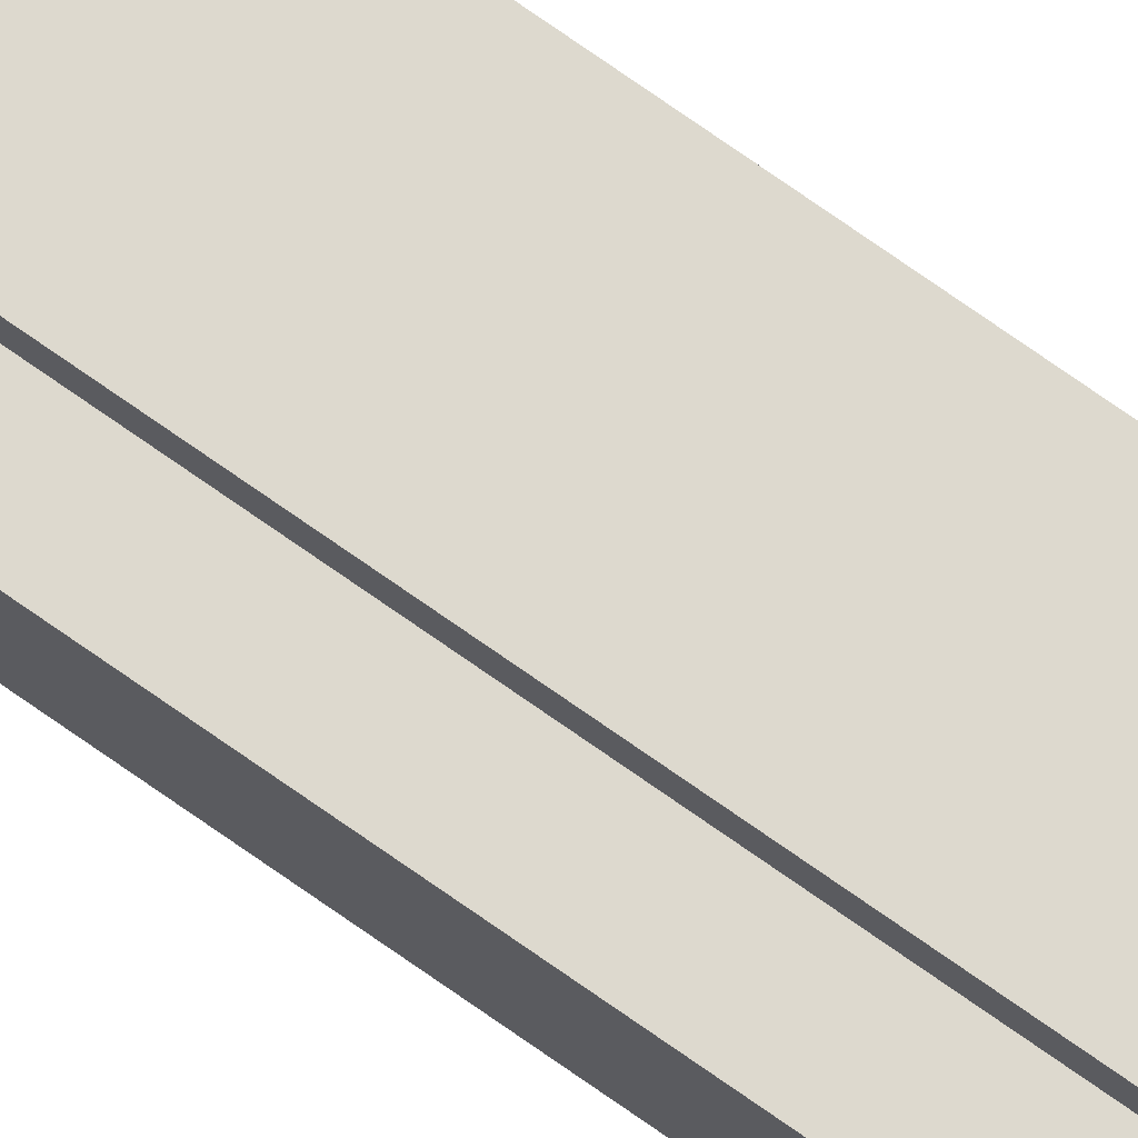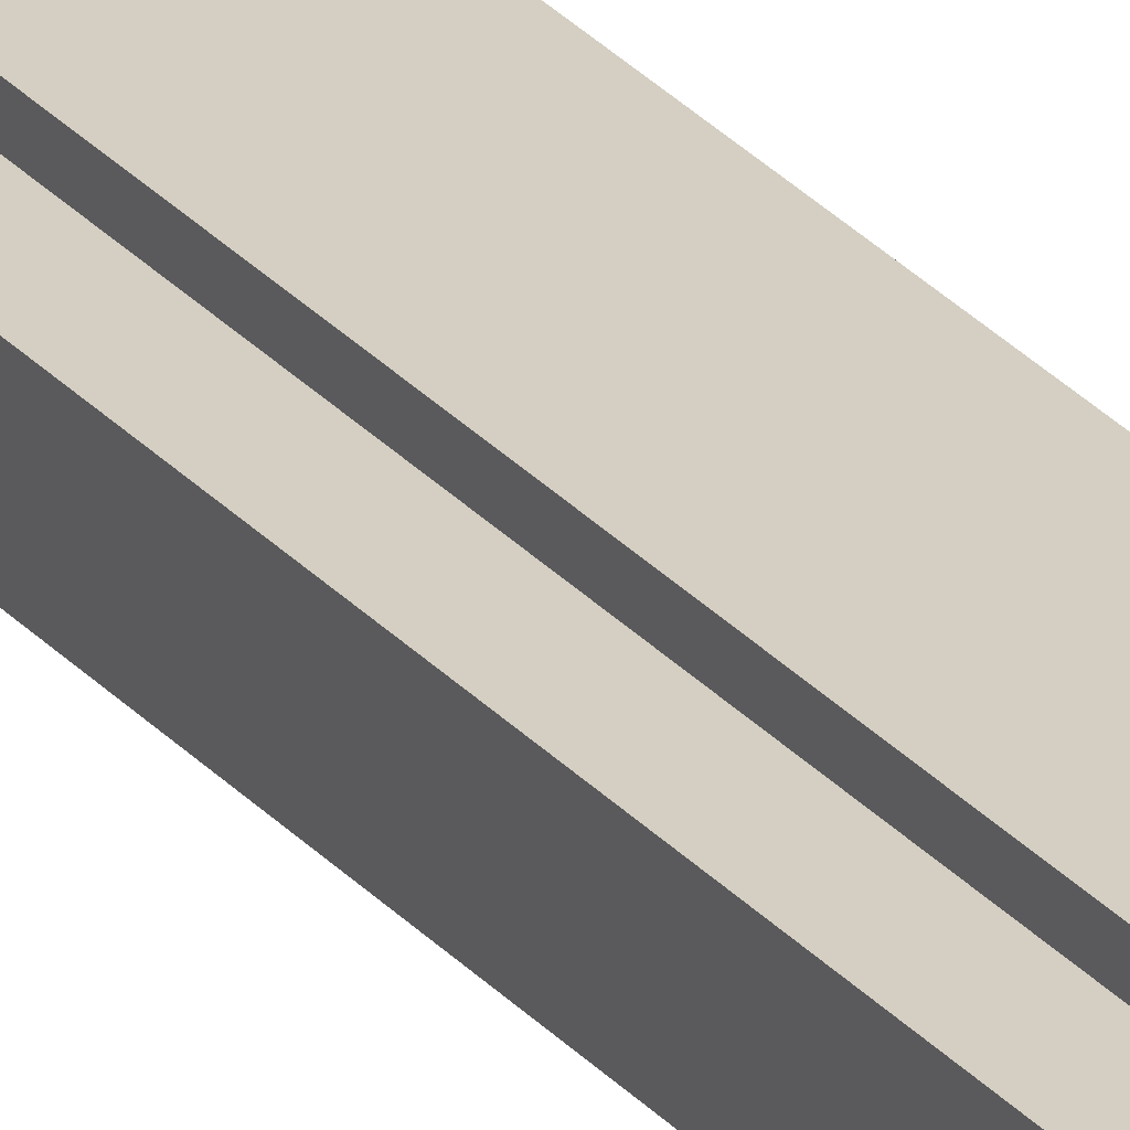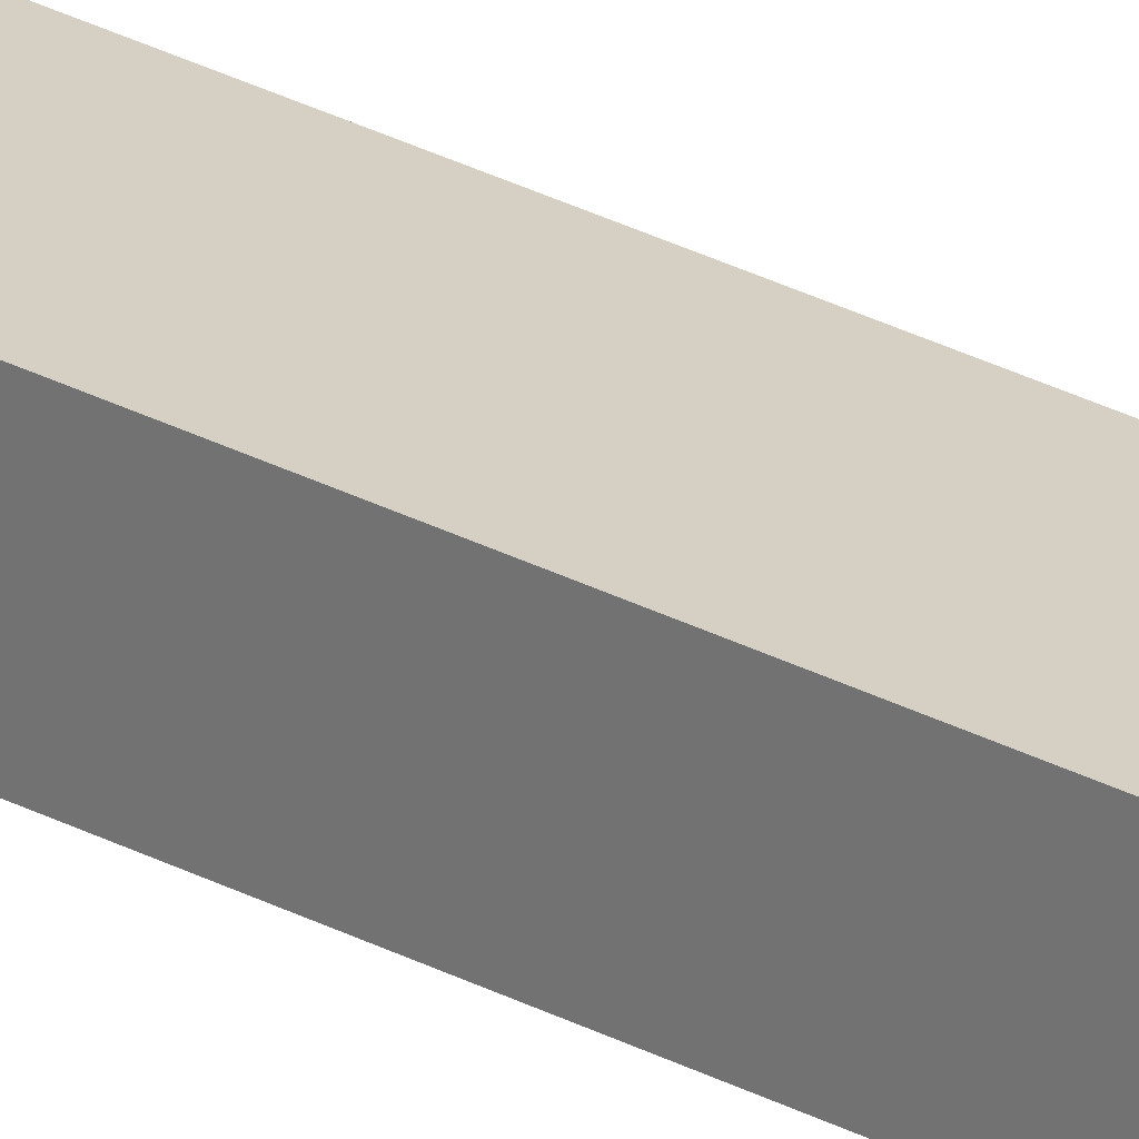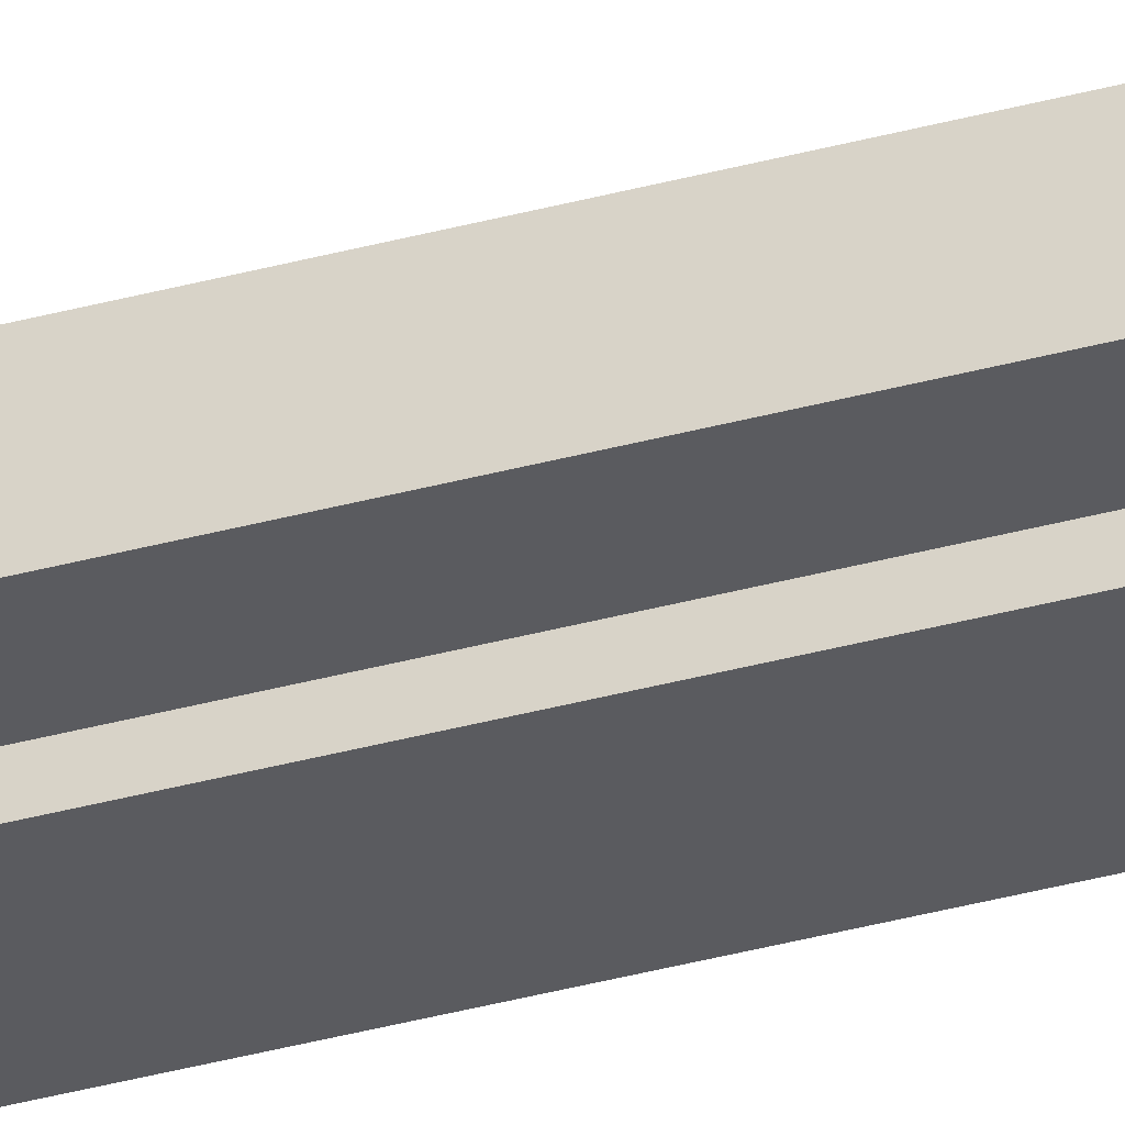
<metadata>
{"format":"obj","ext":"obj","renderer":"f3d","projection":"perspective","resolution":1024,"background":"white","views":[{"elev":71.7,"azim":125.5,"up":"+Z"},{"elev":25.8,"azim":150.0,"up":"+Z"},{"elev":26.3,"azim":-49.1,"up":"+Z"},{"elev":-33.5,"azim":111.0,"up":"+Z"}]}
</metadata>
<code>
o SCREEN_CL1/SCREEN_CL/mesh403/mesh403-geometry#mesh403-geometry
v -0.5136 -0.0215 0.02864
v -0.5193 -0.6296 0.02864
v -0.5136 -0.6296 0.02864
v -0.5193 -0.0215 0.02864
v -0.5136 -0.6296 0.02035
v -0.5193 -0.0215 0.03103
v -0.5136 -0.0215 0.02035
v -0.5193 -0.6296 0.03103
v -0.5213 -0.0215 0.02035
v -0.5346 -0.6296 0.03103
v -0.5213 -0.6296 0.02035
v -0.5346 -0.0215 0.03103
v -0.5213 -0.6296 0.01782
v -0.5346 -0.0215 0.01782
v -0.5213 -0.0215 0.01782
v -0.5346 -0.6296 0.01782
f 1 2 3
f 2 1 4
f 3 2 1
f 4 1 2
f 5 1 3
f 3 1 5
f 6 2 4
f 4 2 6
f 1 5 7
f 7 5 1
f 2 6 8
f 8 6 2
f 5 9 7
f 7 9 5
f 6 10 8
f 8 10 6
f 9 5 11
f 11 5 9
f 10 6 12
f 12 6 10
f 13 9 11
f 11 9 13
f 14 10 12
f 12 10 14
f 9 13 15
f 15 13 9
f 10 14 16
f 16 14 10
f 13 14 15
f 15 14 13
f 14 13 16
f 16 13 14

</code>
